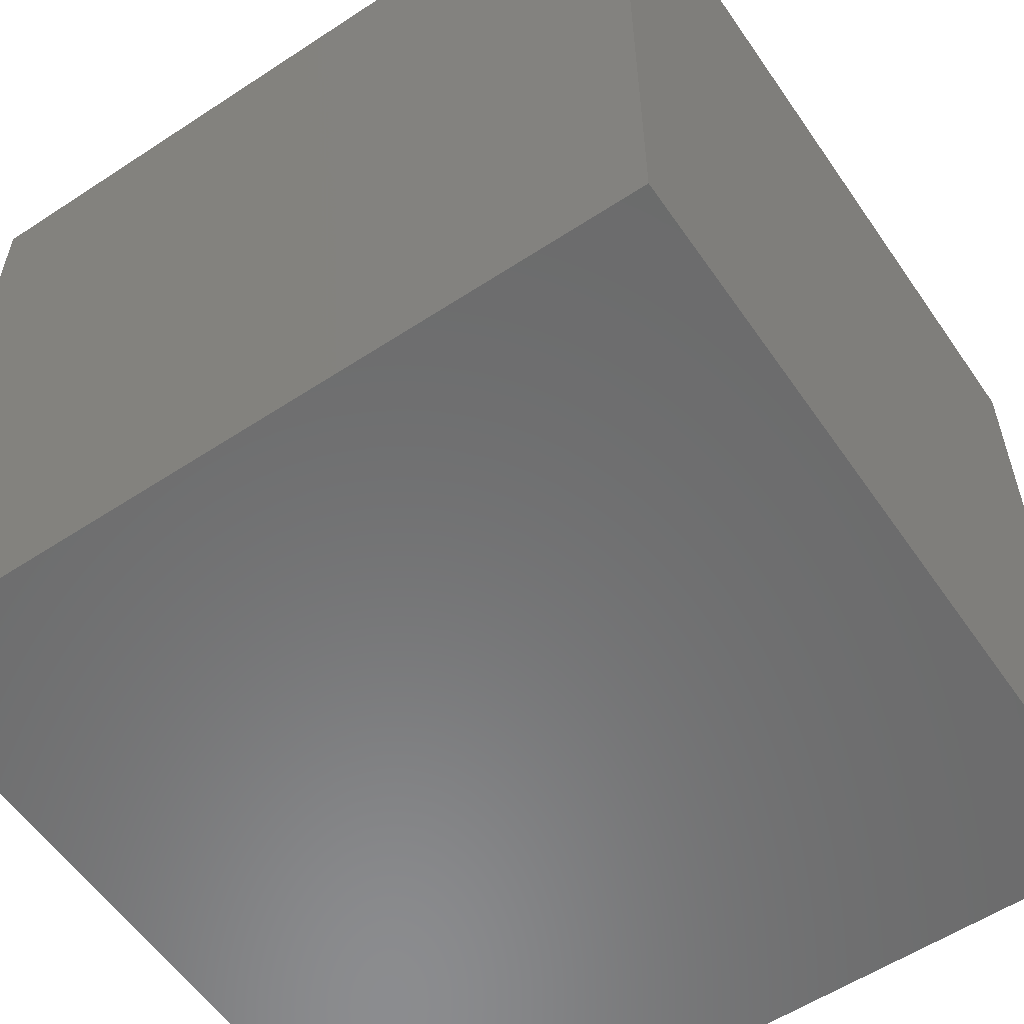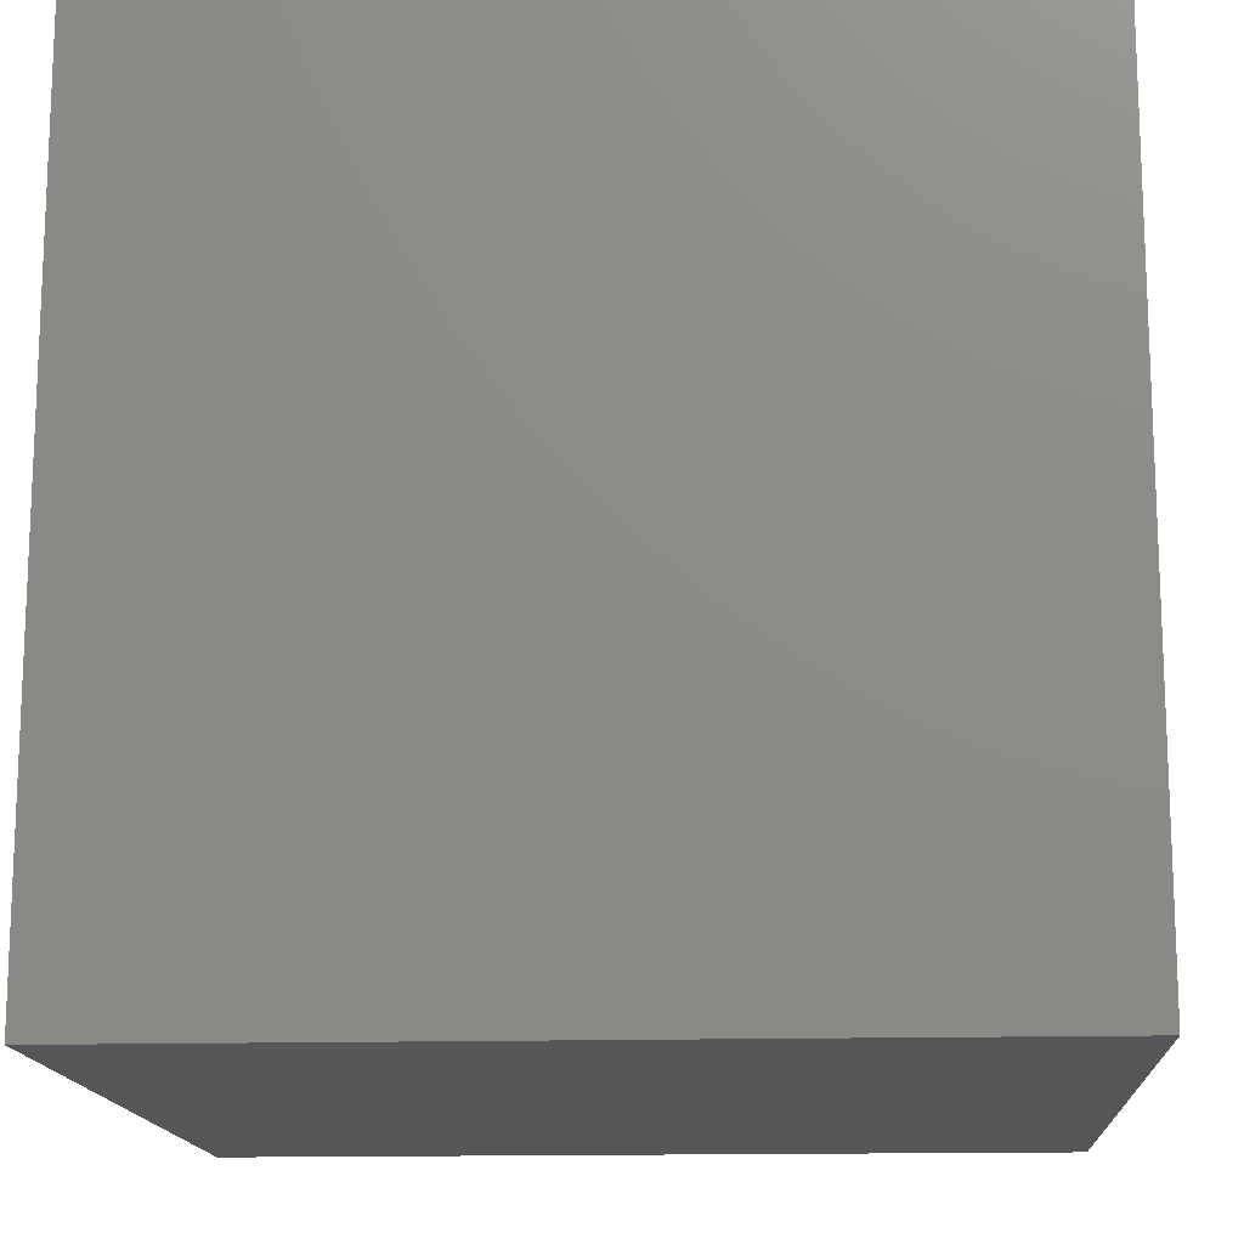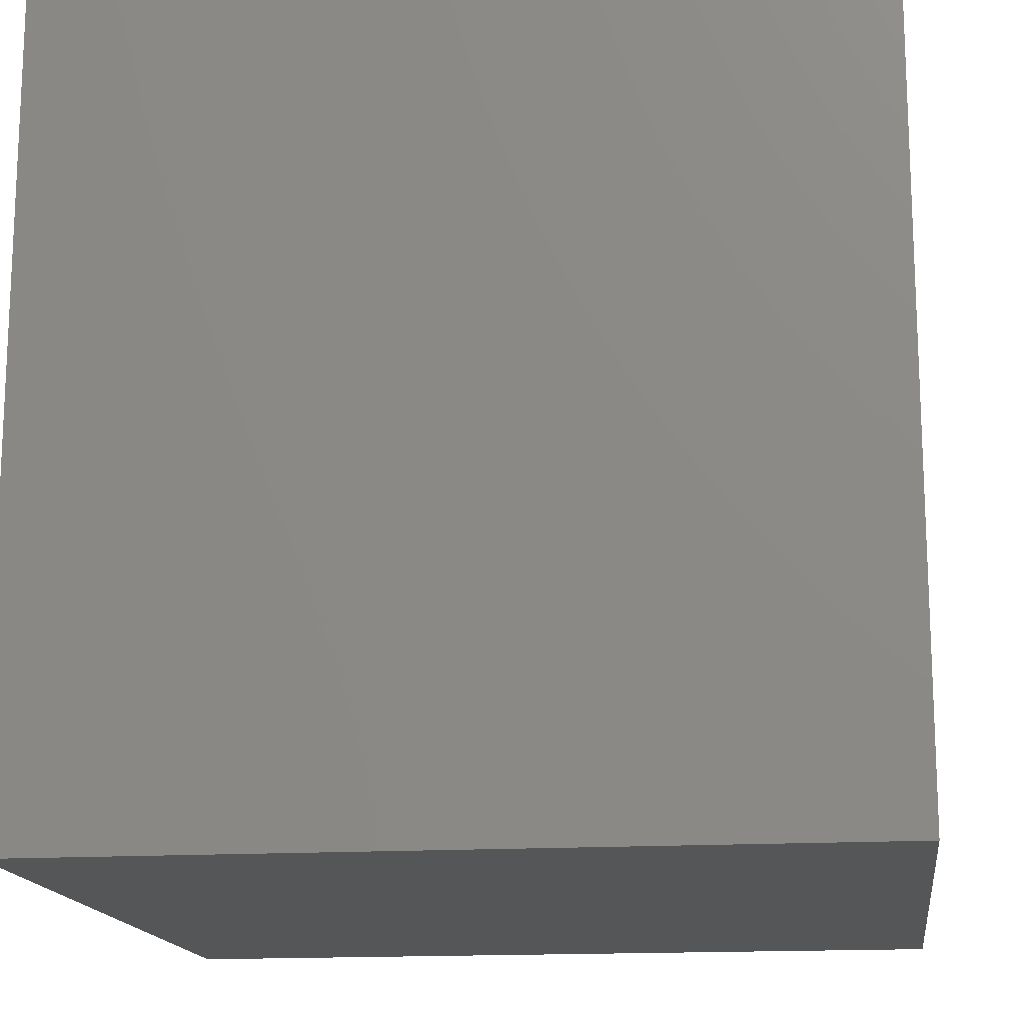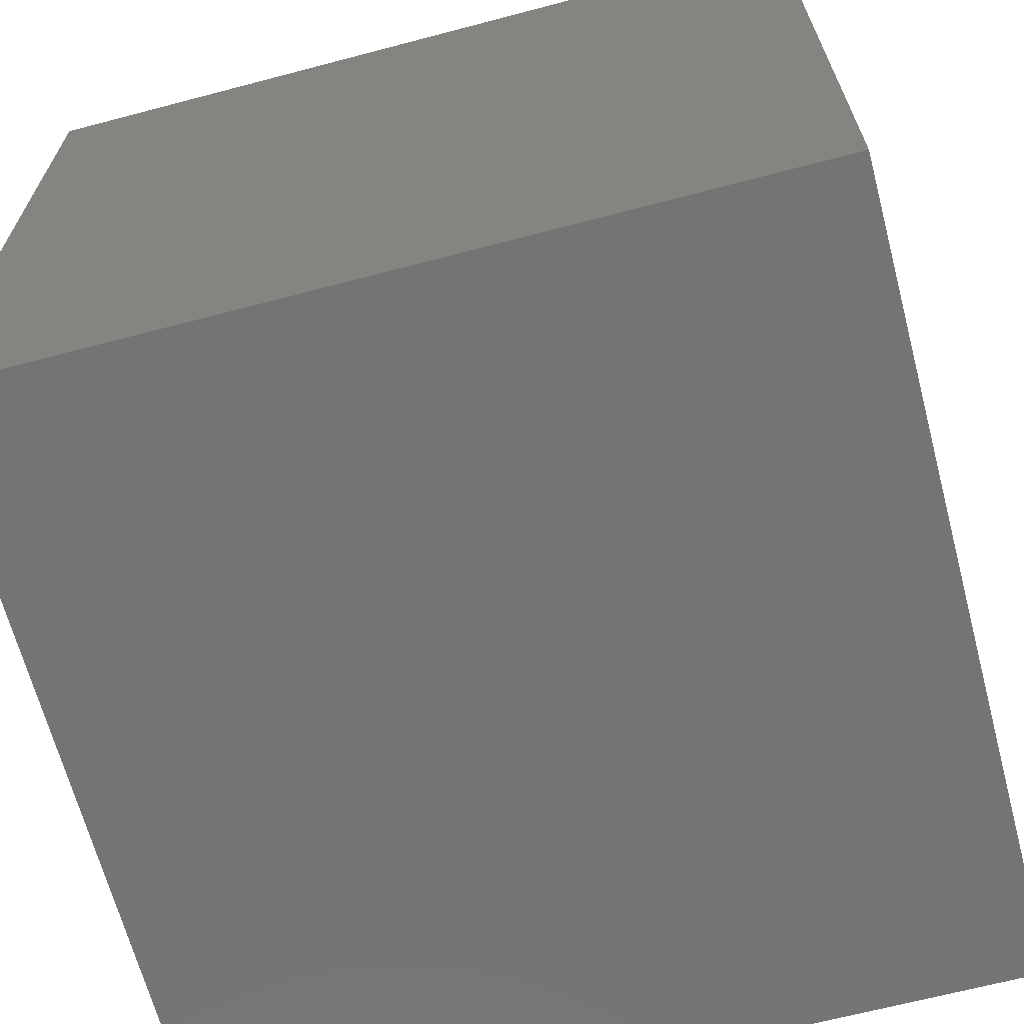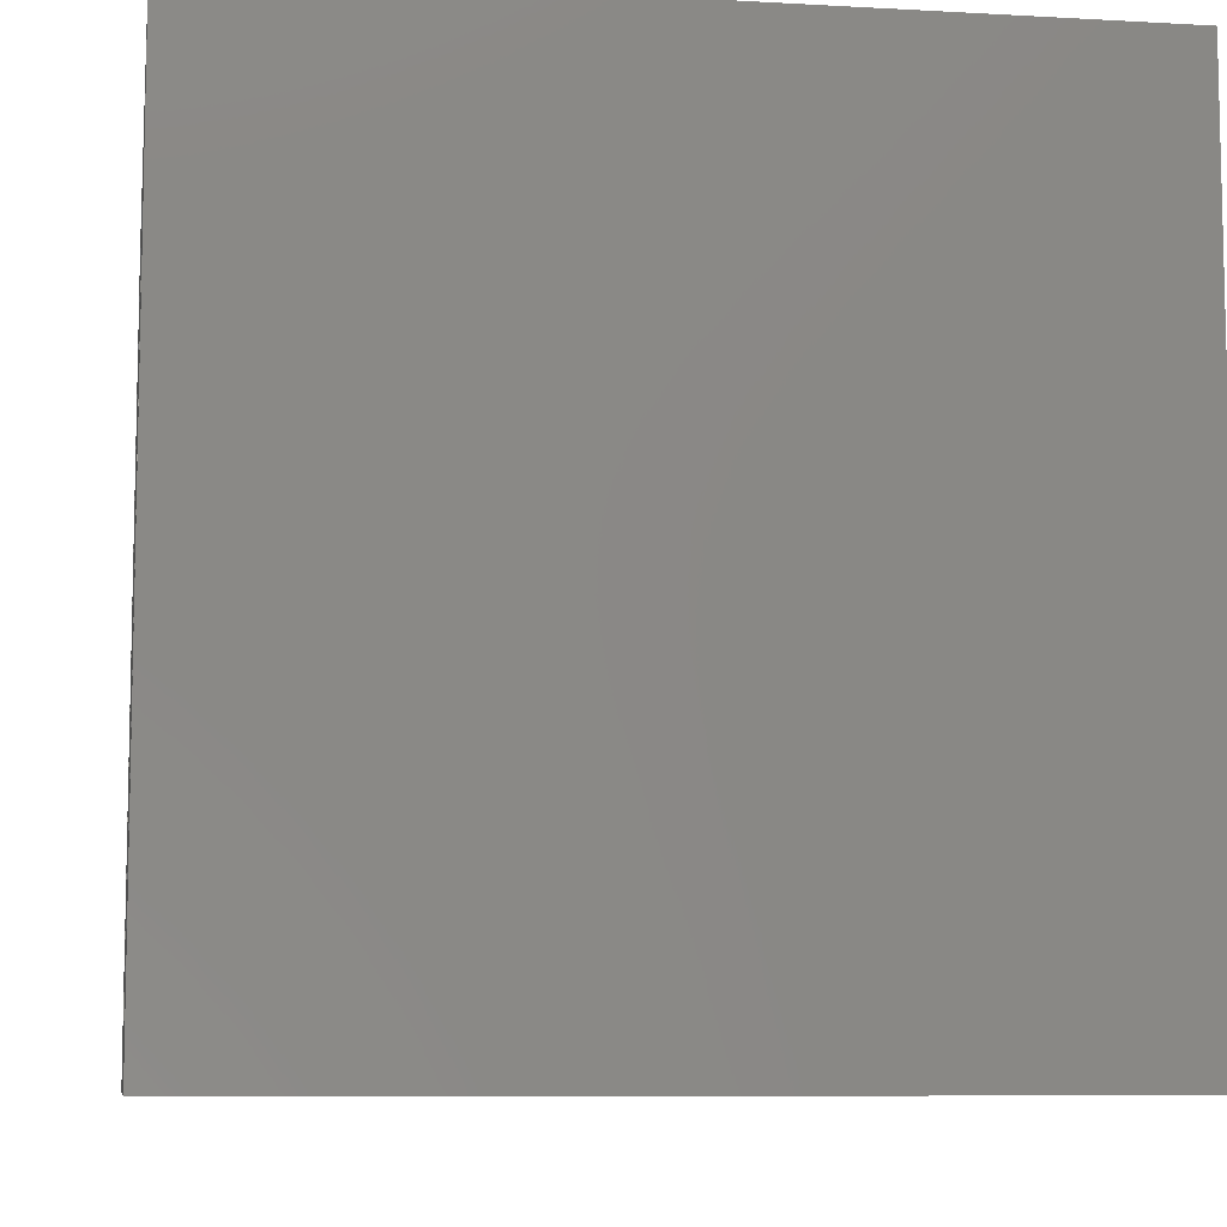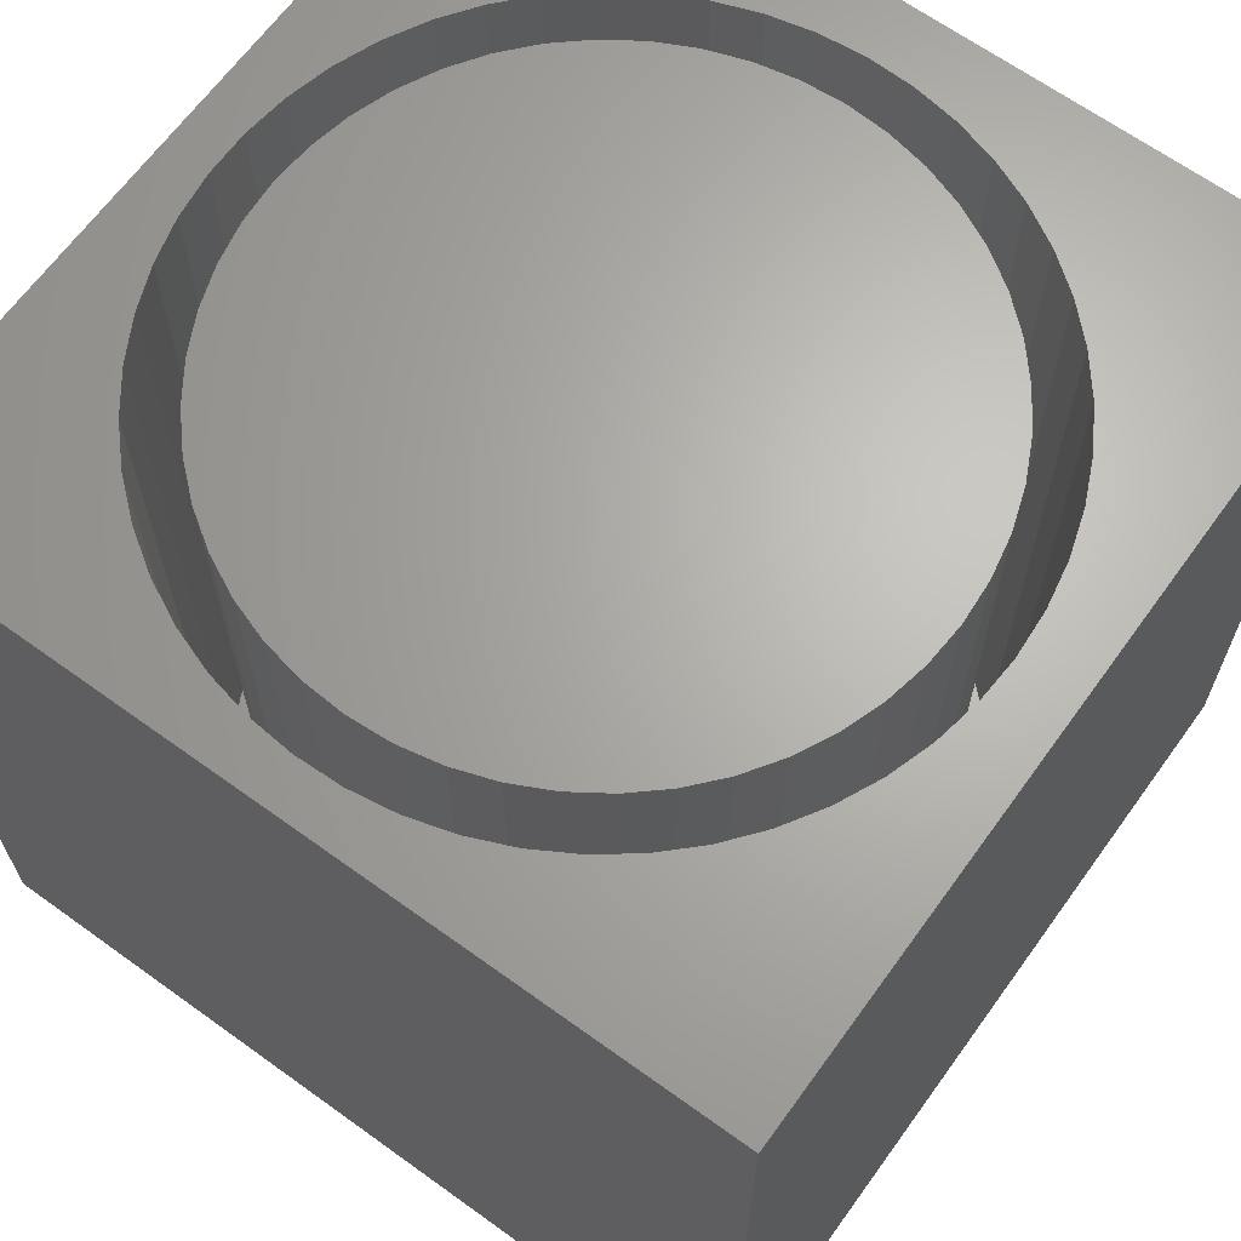
<metadata>
{"format":"stl","ext":"stl","renderer":"f3d","projection":"perspective","resolution":1024,"background":"white","views":[{"elev":-57.4,"azim":-55.7,"up":"+Z"},{"elev":-14.9,"azim":3.5,"up":"+Z"},{"elev":-15.6,"azim":-82.5,"up":"+Y"},{"elev":-66.5,"azim":104.8,"up":"+Y"},{"elev":-8.4,"azim":81.2,"up":"+Y"},{"elev":65.8,"azim":35.9,"up":"+Z"}]}
</metadata>
<code>
# stl→obj: 206 verts, 408 faces
v 0 10 10
v 0 10 0
v 0 0 10
v 0 0 0
v 3.724 9.105 10
v 3.216 8.926 10
v 2.734 8.686 10
v 4.25 9.221 10
v 4.787 9.27 10
v 10 10 10
v 5.325 9.254 10
v 5.857 9.171 10
v 6.375 9.024 10
v 6.872 8.814 10
v 7.338 8.544 10
v 7.768 8.22 10
v 8.155 7.845 10
v 8.492 7.425 10
v 8.776 6.967 10
v 9.001 6.478 10
v 9.164 5.964 10
v 9.263 5.435 10
v 9.296 4.897 10
v 10 0 10
v 9.263 4.36 10
v 9.164 3.83 10
v 9.001 3.317 10
v 8.776 2.827 10
v 8.492 2.369 10
v 7.338 1.25 10
v 6.872 0.9809 10
v 6.375 0.7709 10
v 5.857 0.6235 10
v 1.513 2.154 10
v 1.202 2.594 10
v 8.155 1.95 10
v 7.768 1.575 10
v 0.7521 6.224 10
v 0.9467 6.726 10
v 1.202 7.2 10
v 1.513 7.64 10
v 1.876 8.038 10
v 2.285 8.389 10
v 0.9467 3.069 10
v 0.7521 3.571 10
v 0.6207 4.093 10
v 0.5545 4.628 10
v 0.5545 5.167 10
v 0.6207 5.701 10
v 5.325 0.5408 10
v 4.787 0.5243 10
v 4.25 0.574 10
v 3.724 0.6892 10
v 3.216 0.8682 10
v 2.734 1.108 10
v 2.285 1.406 10
v 1.876 1.756 10
v 10 10 0
v 10 0 0
v 9.263 4.36 1.054
v 9.296 4.897 1.054
v 9.263 5.435 1.054
v 9.164 5.964 1.054
v 9.001 6.478 1.054
v 8.776 6.967 1.054
v 8.492 7.425 1.054
v 8.155 7.845 1.054
v 7.768 8.22 1.054
v 7.338 8.544 1.054
v 6.872 8.814 1.054
v 6.375 9.024 1.054
v 5.857 9.171 1.054
v 5.325 9.254 1.054
v 4.787 9.27 1.054
v 4.25 9.221 1.054
v 3.724 9.105 1.054
v 3.216 8.926 1.054
v 2.734 8.686 1.054
v 2.285 8.389 1.054
v 1.876 8.038 1.054
v 1.513 7.64 1.054
v 1.202 7.2 1.054
v 0.9467 6.726 1.054
v 0.7521 6.224 1.054
v 0.6207 5.701 1.054
v 0.5545 5.167 1.054
v 0.5545 4.628 1.054
v 0.6207 4.093 1.054
v 0.7521 3.571 1.054
v 0.9467 3.069 1.054
v 1.202 2.594 1.054
v 1.513 2.154 1.054
v 1.876 1.756 1.054
v 2.285 1.406 1.054
v 2.734 1.108 1.054
v 3.216 0.8682 1.054
v 3.724 0.6892 1.054
v 4.25 0.574 1.054
v 4.787 0.5243 1.054
v 5.325 0.5408 1.054
v 5.857 0.6235 1.054
v 6.375 0.7709 1.054
v 6.872 0.9809 1.054
v 7.338 1.25 1.054
v 7.768 1.575 1.054
v 8.155 1.95 1.054
v 8.492 2.369 1.054
v 8.776 2.827 1.054
v 9.001 3.317 1.054
v 9.164 3.83 1.054
v 6.833 1.586 1.054
v 7.249 1.863 1.054
v 7.625 2.193 1.054
v 7.955 2.569 1.054
v 8.233 2.985 1.054
v 8.454 3.434 1.054
v 8.615 3.908 1.054
v 8.713 4.398 1.054
v 8.745 4.897 1.054
v 8.713 5.396 1.054
v 8.615 5.887 1.054
v 8.454 6.361 1.054
v 8.233 6.809 1.054
v 7.955 7.225 1.054
v 7.625 7.601 1.054
v 7.249 7.931 1.054
v 6.833 8.209 1.054
v 6.385 8.43 1.054
v 5.911 8.591 1.054
v 5.42 8.689 1.054
v 4.921 8.721 1.054
v 4.422 8.689 1.054
v 3.932 8.591 1.054
v 3.458 8.43 1.054
v 3.009 8.209 1.054
v 2.593 7.931 1.054
v 2.217 7.601 1.054
v 1.888 7.225 1.054
v 1.61 6.809 1.054
v 1.388 6.361 1.054
v 1.228 5.887 1.054
v 1.13 5.396 1.054
v 1.097 4.897 1.054
v 1.13 4.398 1.054
v 1.228 3.908 1.054
v 1.388 3.434 1.054
v 1.61 2.985 1.054
v 1.888 2.569 1.054
v 2.217 2.193 1.054
v 2.593 1.863 1.054
v 3.009 1.586 1.054
v 3.458 1.364 1.054
v 3.932 1.204 1.054
v 4.422 1.106 1.054
v 4.921 1.073 1.054
v 5.42 1.106 1.054
v 5.911 1.204 1.054
v 6.385 1.364 1.054
v 8.745 4.897 10
v 8.713 4.398 10
v 8.615 3.908 10
v 8.454 3.434 10
v 8.233 2.985 10
v 7.955 2.569 10
v 7.625 2.193 10
v 7.249 1.863 10
v 6.833 1.586 10
v 6.385 1.364 10
v 5.911 1.204 10
v 5.42 1.106 10
v 4.921 1.073 10
v 4.422 1.106 10
v 3.932 1.204 10
v 3.458 1.364 10
v 3.009 1.586 10
v 2.593 1.863 10
v 2.217 2.193 10
v 1.888 2.569 10
v 1.61 2.985 10
v 1.388 3.434 10
v 1.228 3.908 10
v 1.13 4.398 10
v 1.097 4.897 10
v 1.13 5.396 10
v 1.228 5.887 10
v 1.388 6.361 10
v 1.61 6.809 10
v 1.888 7.225 10
v 2.217 7.601 10
v 2.593 7.931 10
v 3.009 8.209 10
v 3.458 8.43 10
v 3.932 8.591 10
v 4.422 8.689 10
v 4.921 8.721 10
v 5.42 8.689 10
v 5.911 8.591 10
v 6.385 8.43 10
v 6.833 8.209 10
v 7.249 7.931 10
v 7.625 7.601 10
v 7.955 7.225 10
v 8.233 6.809 10
v 8.454 6.361 10
v 8.615 5.887 10
v 8.713 5.396 10
f 1 2 3
f 3 2 4
f 5 1 6
f 6 1 7
f 5 8 1
f 1 8 9
f 1 9 10
f 10 9 11
f 10 11 12
f 12 13 10
f 10 13 14
f 10 14 15
f 15 16 10
f 10 16 17
f 10 17 18
f 18 19 10
f 10 19 20
f 10 20 21
f 21 22 10
f 10 22 23
f 10 23 24
f 24 23 25
f 24 25 26
f 26 27 24
f 24 27 28
f 24 28 29
f 30 31 24
f 24 31 32
f 24 32 33
f 34 35 3
f 29 36 24
f 24 36 37
f 24 37 30
f 38 39 1
f 1 39 40
f 1 40 41
f 41 42 1
f 1 42 43
f 1 43 7
f 35 44 3
f 3 44 45
f 3 45 46
f 46 47 3
f 3 47 48
f 3 48 1
f 1 48 49
f 1 49 38
f 33 50 24
f 24 50 51
f 24 51 3
f 3 51 52
f 52 53 3
f 3 53 54
f 3 54 55
f 55 56 3
f 3 56 57
f 3 57 34
f 58 10 59
f 59 10 24
f 2 58 4
f 4 58 59
f 10 58 1
f 1 58 2
f 59 24 4
f 4 24 3
f 60 23 61
f 61 23 22
f 61 22 62
f 62 22 21
f 62 21 63
f 63 21 20
f 63 20 64
f 64 20 19
f 64 19 65
f 65 19 18
f 65 18 66
f 66 18 17
f 66 17 67
f 67 17 16
f 67 16 68
f 68 16 15
f 68 15 69
f 69 15 14
f 69 14 70
f 70 14 13
f 70 13 71
f 71 13 12
f 71 12 72
f 72 12 11
f 72 11 73
f 73 11 9
f 73 9 74
f 74 9 8
f 74 8 75
f 75 8 5
f 75 5 76
f 76 5 6
f 76 6 77
f 77 6 7
f 77 7 78
f 78 7 43
f 78 43 79
f 79 43 42
f 79 42 80
f 80 42 41
f 80 41 81
f 81 41 40
f 81 40 82
f 82 40 39
f 82 39 83
f 83 39 38
f 83 38 84
f 84 38 49
f 84 49 85
f 85 49 48
f 85 48 86
f 86 48 47
f 86 47 87
f 87 47 46
f 87 46 88
f 88 46 45
f 88 45 89
f 89 45 44
f 89 44 90
f 90 44 35
f 90 35 91
f 91 35 34
f 91 34 92
f 92 34 57
f 92 57 93
f 93 57 56
f 93 56 94
f 94 56 55
f 94 55 95
f 95 55 54
f 95 54 96
f 96 54 53
f 96 53 97
f 97 53 52
f 97 52 98
f 98 52 51
f 98 51 99
f 99 51 50
f 99 50 100
f 100 50 33
f 100 33 101
f 101 33 32
f 101 32 102
f 102 32 31
f 102 31 103
f 103 31 30
f 103 30 104
f 104 30 37
f 104 37 105
f 105 37 36
f 105 36 106
f 106 36 29
f 106 29 107
f 107 29 28
f 107 28 108
f 108 28 27
f 108 27 109
f 109 27 26
f 109 26 110
f 110 26 25
f 110 25 60
f 60 25 23
f 111 104 112
f 112 104 105
f 112 105 113
f 113 105 106
f 113 106 114
f 114 106 107
f 114 107 115
f 115 107 108
f 115 108 116
f 116 108 109
f 116 109 117
f 117 109 110
f 117 110 118
f 118 110 60
f 118 60 119
f 119 60 61
f 119 61 120
f 120 61 62
f 120 62 121
f 121 62 63
f 121 63 122
f 122 63 64
f 122 64 123
f 123 64 65
f 123 65 124
f 124 65 66
f 124 66 125
f 125 66 67
f 125 67 126
f 126 67 68
f 126 68 127
f 68 69 127
f 127 69 70
f 127 70 128
f 128 70 71
f 128 71 129
f 129 71 72
f 129 72 130
f 130 72 73
f 130 73 131
f 131 73 74
f 131 74 132
f 132 74 75
f 132 75 133
f 133 75 76
f 133 76 134
f 134 76 77
f 134 77 135
f 135 77 78
f 135 78 136
f 136 78 79
f 136 79 137
f 137 79 80
f 137 80 138
f 138 80 81
f 138 81 139
f 139 81 82
f 139 82 140
f 140 82 83
f 140 83 141
f 141 83 84
f 141 84 142
f 142 84 85
f 142 85 143
f 85 86 143
f 143 86 87
f 143 87 144
f 144 87 88
f 144 88 145
f 145 88 89
f 145 89 146
f 146 89 90
f 146 90 147
f 147 90 91
f 147 91 148
f 148 91 92
f 148 92 149
f 149 92 93
f 149 93 150
f 150 93 94
f 150 94 151
f 151 94 95
f 151 95 152
f 152 95 96
f 152 96 153
f 153 96 97
f 153 97 154
f 154 97 98
f 154 98 155
f 155 98 99
f 155 99 156
f 156 99 100
f 156 100 157
f 157 100 101
f 157 101 158
f 158 101 102
f 158 102 111
f 111 102 103
f 111 103 104
f 120 159 119
f 119 159 160
f 119 160 118
f 118 160 161
f 118 161 117
f 117 161 162
f 117 162 116
f 116 162 163
f 116 163 115
f 115 163 164
f 115 164 114
f 114 164 165
f 114 165 113
f 113 165 166
f 113 166 112
f 112 166 167
f 112 167 111
f 111 167 168
f 111 168 158
f 158 168 169
f 158 169 157
f 157 169 170
f 157 170 156
f 156 170 171
f 156 171 155
f 155 171 172
f 155 172 154
f 154 172 173
f 154 173 153
f 153 173 174
f 153 174 152
f 152 174 175
f 152 175 151
f 151 175 176
f 151 176 150
f 150 176 177
f 150 177 149
f 149 177 178
f 149 178 148
f 148 178 179
f 148 179 147
f 147 179 180
f 147 180 146
f 146 180 181
f 146 181 145
f 145 181 182
f 145 182 144
f 144 182 183
f 144 183 143
f 143 183 184
f 143 184 142
f 142 184 185
f 142 185 141
f 141 185 186
f 141 186 140
f 140 186 187
f 140 187 139
f 139 187 188
f 139 188 138
f 138 188 189
f 138 189 137
f 137 189 190
f 137 190 136
f 136 190 191
f 136 191 135
f 135 191 192
f 135 192 134
f 134 192 193
f 134 193 133
f 133 193 194
f 133 194 132
f 132 194 195
f 132 195 131
f 131 195 196
f 131 196 130
f 130 196 197
f 130 197 129
f 129 197 198
f 129 198 128
f 128 198 199
f 128 199 127
f 127 199 200
f 127 200 126
f 126 200 201
f 126 201 125
f 125 201 202
f 125 202 124
f 124 202 203
f 124 203 123
f 123 203 204
f 123 204 122
f 122 204 205
f 122 205 121
f 121 205 206
f 121 206 120
f 120 206 159
f 176 175 192
f 173 172 193
f 172 171 193
f 193 171 170
f 193 170 169
f 169 168 193
f 193 168 167
f 193 167 166
f 166 165 193
f 193 165 164
f 193 164 163
f 192 175 193
f 193 175 174
f 193 174 173
f 176 192 177
f 177 192 191
f 177 191 190
f 159 163 160
f 160 163 162
f 160 162 161
f 159 206 163
f 163 206 205
f 163 205 204
f 196 163 197
f 197 163 198
f 196 195 163
f 163 195 194
f 163 194 193
f 190 189 177
f 177 189 188
f 177 188 187
f 187 186 177
f 177 186 185
f 177 185 184
f 204 203 163
f 163 203 202
f 163 202 201
f 184 183 177
f 177 183 182
f 177 182 181
f 201 200 163
f 163 200 199
f 163 199 198
f 181 180 177
f 177 180 179
f 177 179 178

</code>
